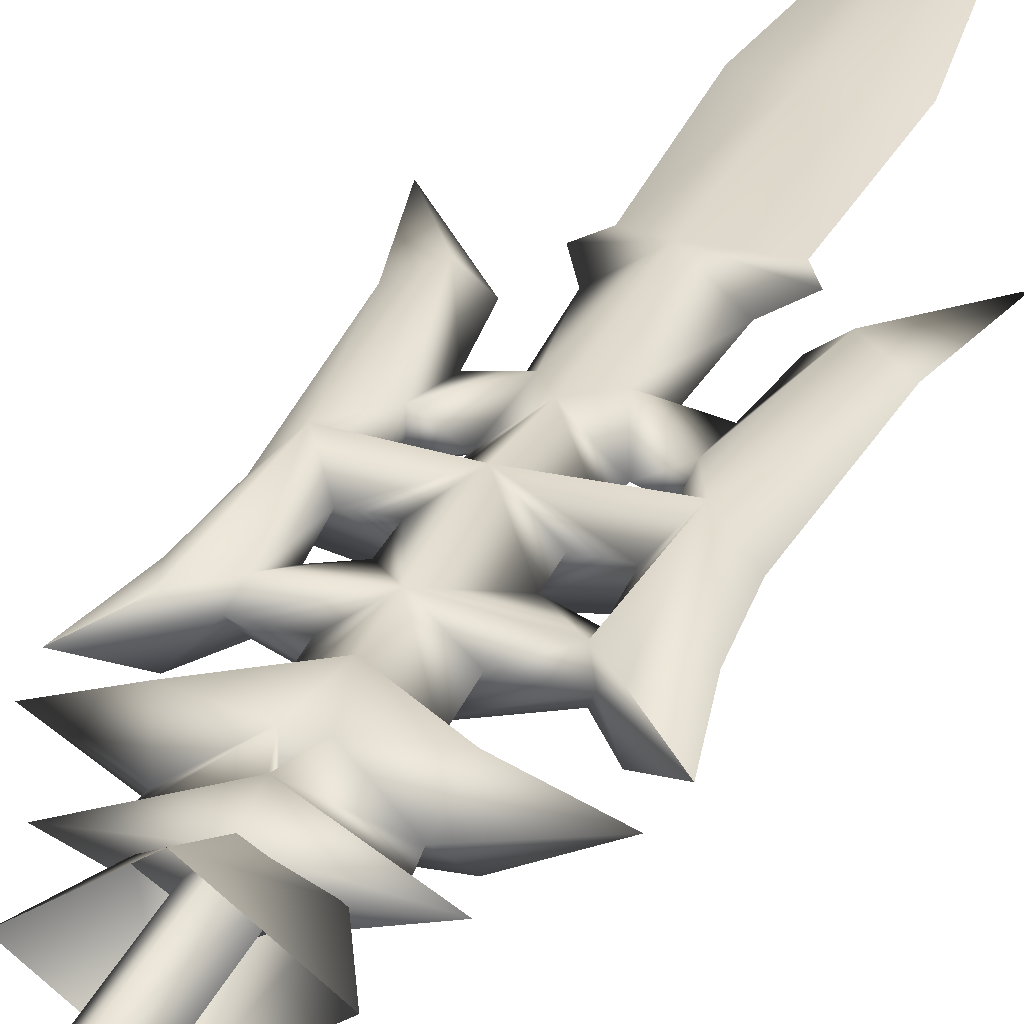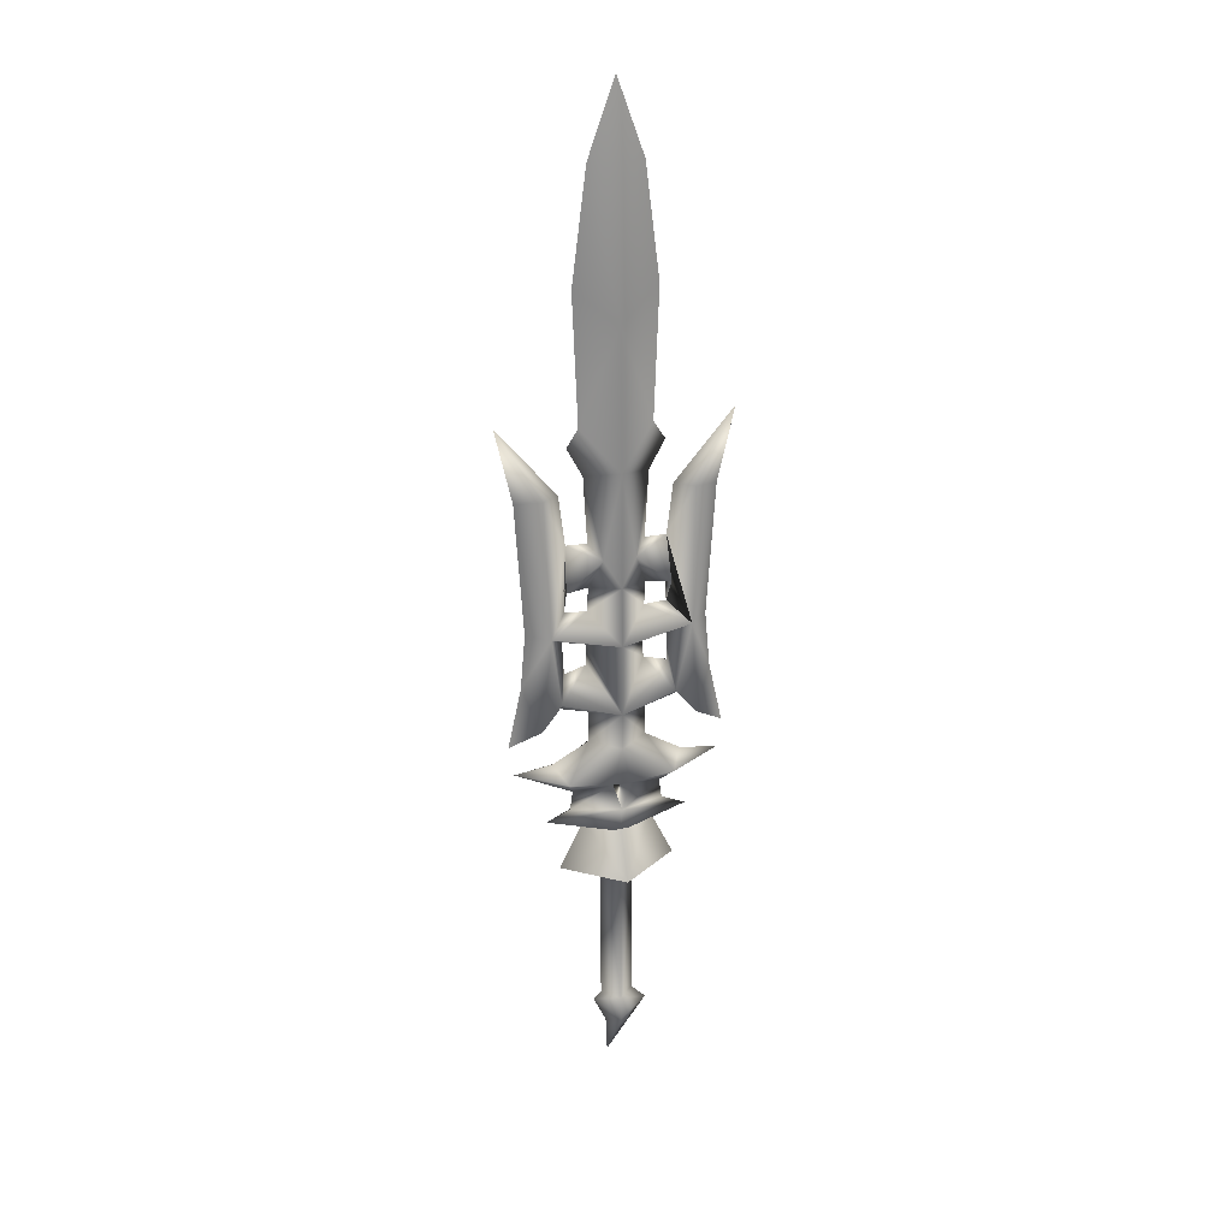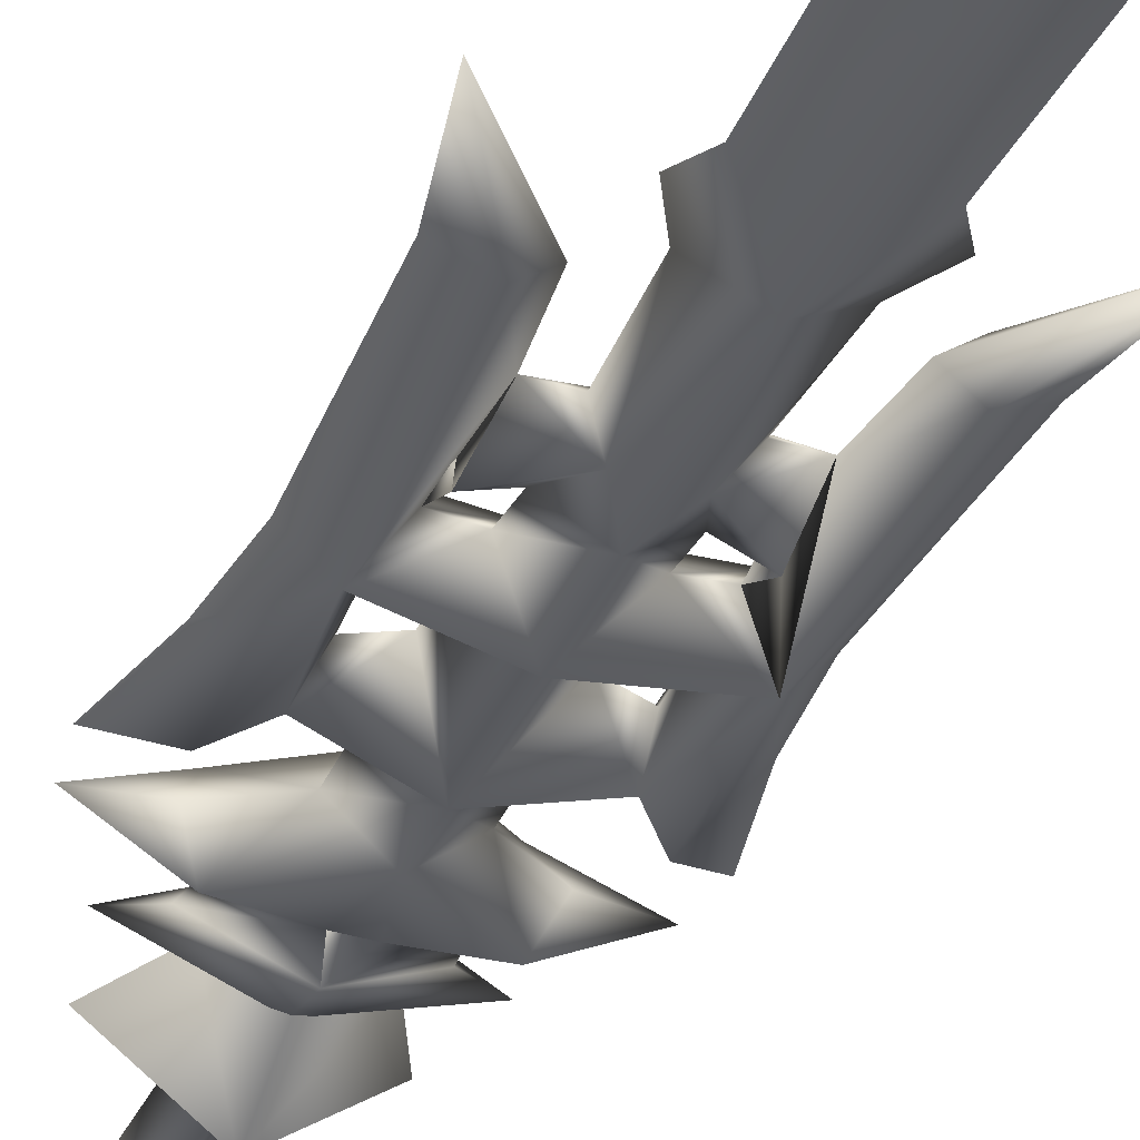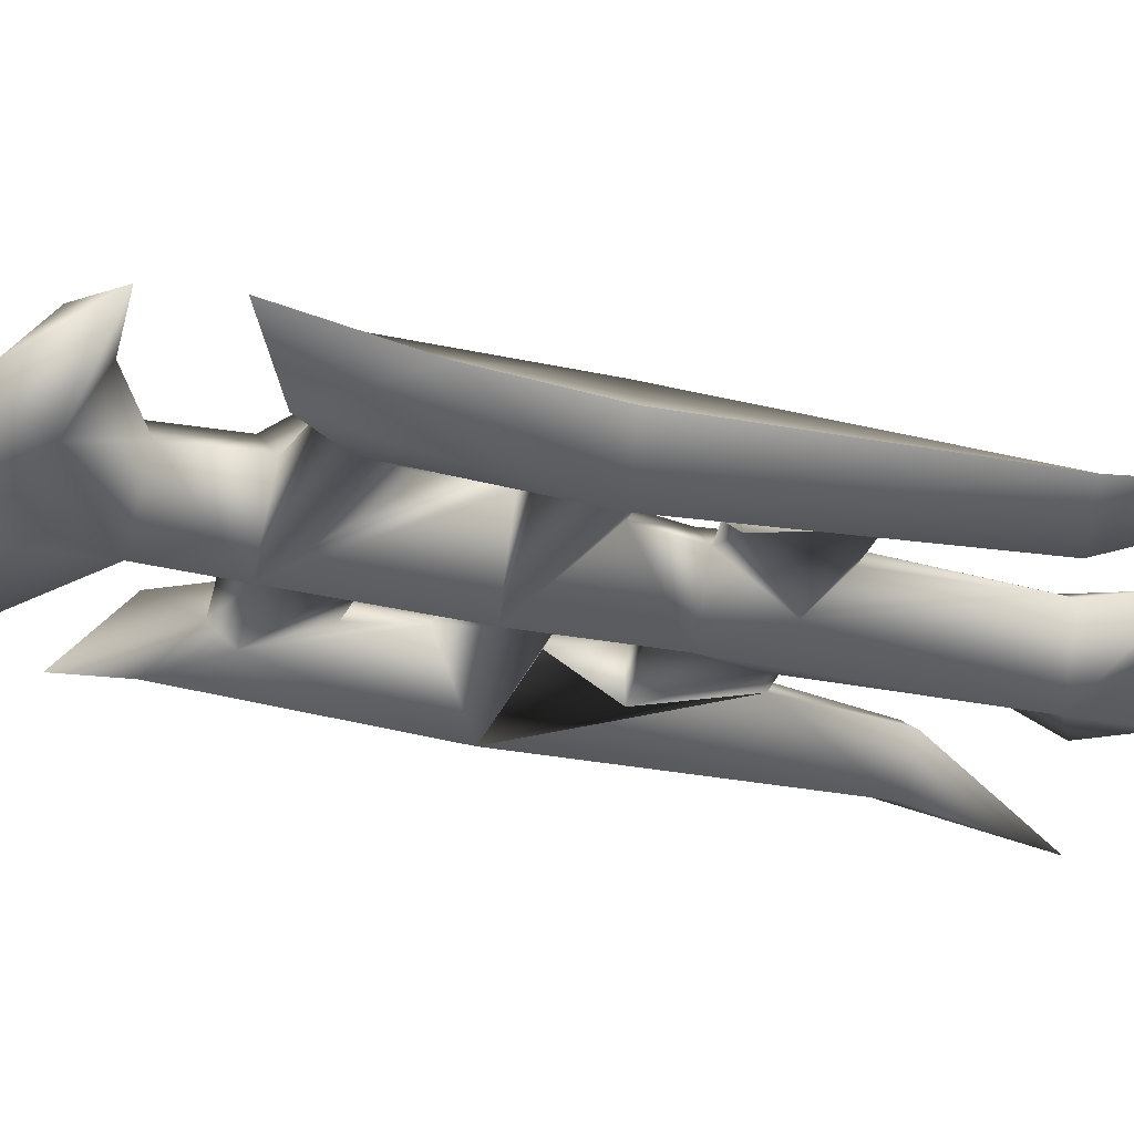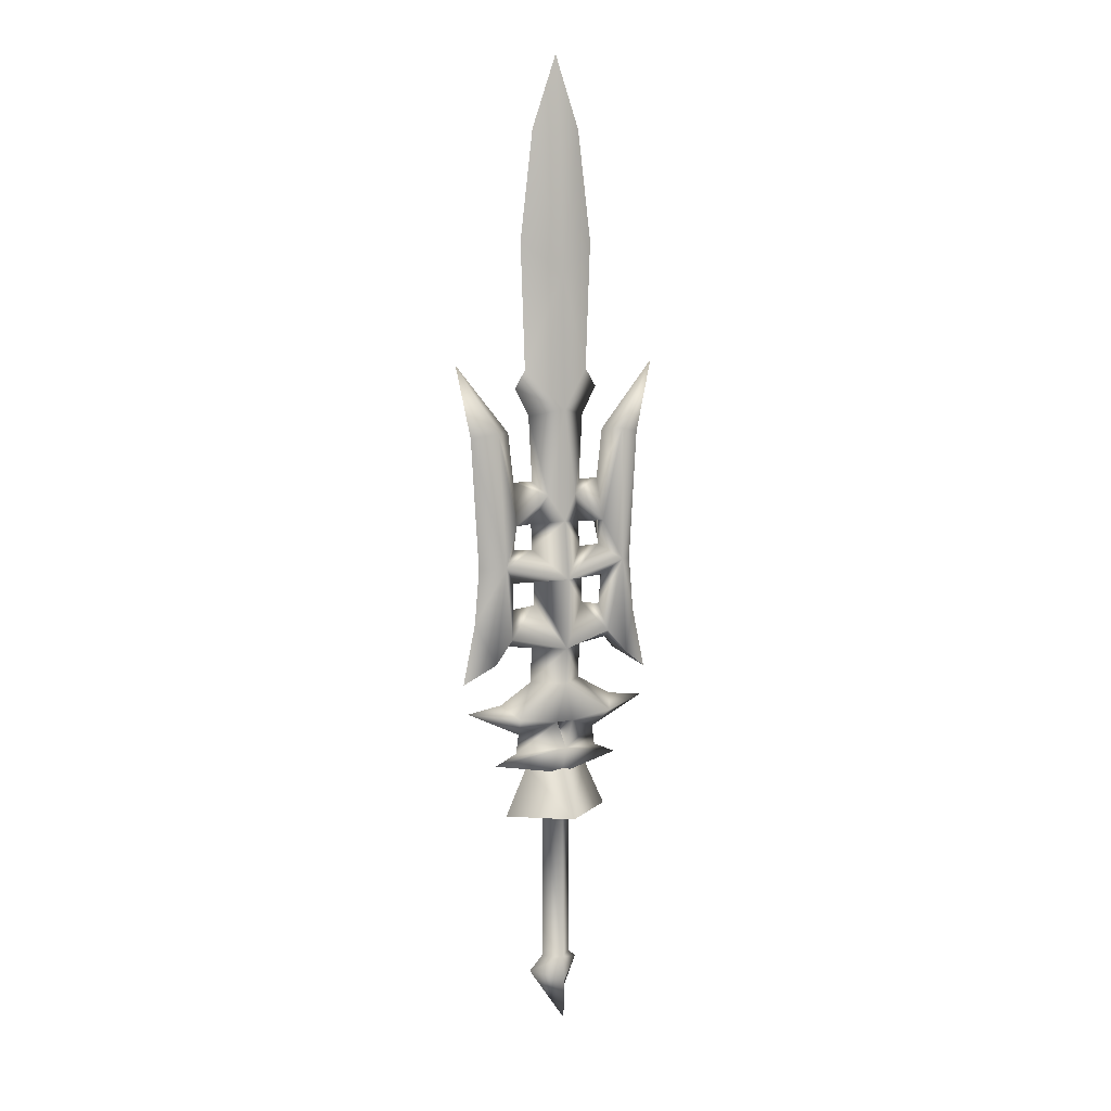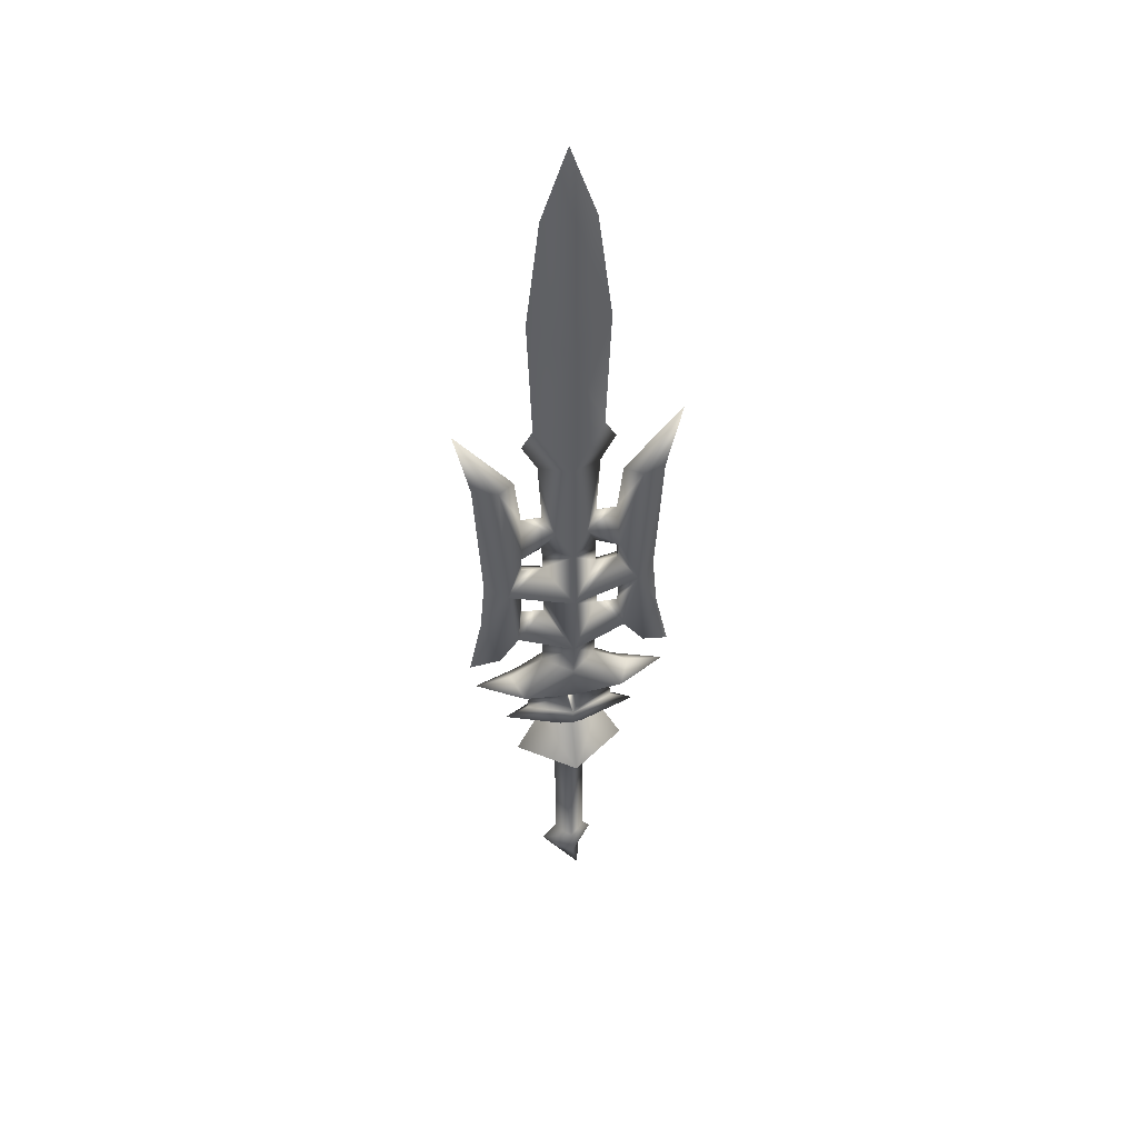
<metadata>
{"format":"obj","ext":"obj","renderer":"f3d","projection":"perspective","resolution":1024,"background":"white","views":[{"elev":30.9,"azim":-159.2,"up":"+Y"},{"elev":27.4,"azim":-15.5,"up":"+Z"},{"elev":-36.2,"azim":-22.4,"up":"+Y"},{"elev":-31.4,"azim":-108.8,"up":"+Y"},{"elev":9.1,"azim":152.4,"up":"+Z"},{"elev":46.1,"azim":168.3,"up":"+Z"}]}
</metadata>
<code>
g mesh00
v 10.97 -3.873 53.12
v 8.2 -1.98 59.71
v 7.865 -0.03011 66.83
v -5.685 0 85.33
v 0 3.375 78.91
v -7.522 0 82.37
v 0 -2.617 101.3
v 6.453 0 106.3
v 4.239 0 124.4
v 10.05 0 39.33
v 12.4 2.47 36.7
v 17.29 0 33.3
v 0 -3.891 38.7
v 4.8 0.3812 38.55
v 4.761 0 32.62
v 0 4.244 38.7
v 4.8 0.3812 38.55
v -10.97 3.604 53.12
v -15.09 0 43.47
v -14.3 0 52.59
v -7.112 0 23.68
v -7.558 0 20.41
v -1.431 -3.429 26.03
v 0 -3.763 21.44
v 0 2.617 101.3
v -4.208 0 124.4
v 0 1.644 123.1
v -4.395 0 32.62
v 0 -3.891 38.7
v -4.375 0.3812 38.55
v 9.091 1.975 40.63
v 4.575 0.7432 45.92
v 8.16 0 45.35
v 0 -3.865 32.59
v 8.533 -3.69 27.14
v 16.48 0 28.26
v 10.38 0 29.17
v 9.091 -1.975 40.63
v 8.297 0.7761 49.95
v 8.2 1.763 59.71
v 8.049 0.3477 55.49
v -2.572 2.265 64.59
v -7.845 0 66.83
v -4.44 0 66.76
v -18.26 -0.03011 86.48
v -11.62 2.085 75.21
v -15.62 0 74.41
v -10.38 0 29.17
v -16.48 0 28.26
v -8.533 -3.69 27.14
v -1.431 3.429 26.03
v 0 3.865 32.59
v 1.431 3.429 26.03
v 15.1 0 43.47
v 12.4 -2.47 36.7
v 17.29 0 33.3
v -4.44 0 66.76
v -2.562 -2.265 64.59
v 7.558 0 20.41
v 0 3.755 21.44
v 7.543 0 82.37
v 5.703 0 85.33
v 0 4.244 38.7
v 5.572 0 17.92
v 0.05264 -2.597 17.92
v 0.05264 -6.941 9.672
v -5.465 0 17.92
v -9.343 0 9.672
v 0.05264 6.941 9.672
v 0 -3.916 50.59
v 4.505 0.1533 55.32
v 0 -3.481 60.28
v 4.496 -0.3306 59.56
v 2.582 -2.265 64.59
v -7.845 0 66.83
v -8.18 -1.763 59.71
v -8.029 0.3477 55.49
v -8.814 0 75.1
v -11.62 -2.085 75.21
v -10.97 -3.604 53.12
v -4.484 0.1533 55.32
v 14.31 0 52.59
v 15.64 -0.04517 74.41
v 11.62 -2.521 75.29
v -9.091 1.975 40.63
v -4.375 0.3812 38.55
v 0 -1.644 123.1
v -4.208 0 124.4
v -17.28 0 33.3
v -12.4 2.47 36.7
v -10.04 0 39.33
v -4.464 -0.3306 59.56
v -8.18 1.763 59.71
v -17.28 0 33.3
v 0 0 136.4
v 0.05264 2.597 17.92
v 9.451 0 9.672
v -9.091 -1.975 40.63
v -12.4 -2.47 36.7
v -15.09 0 43.47
v -17.28 0 33.3
v -3.899 -0.1369 -17.46
v 0.05264 -3.392 -19.92
v 0.01974 -2.798 -16.21
v 5.036 0 -18.69
v 2.63 0 -16.21
v 0.01974 2.542 -16.21
v -6.491 0 106.3
v -1.558 0 -28.41
v -1.802 -0.06433 -22.21
v 0.05264 3.392 -19.92
v 1.431 -3.429 26.03
v 0 -3.763 21.44
v 7.112 0 23.68
v 0 -3.375 78.91
v 2.582 -2.265 64.59
v 5.054 0 77.72
v 4.45 0 66.76
v 2.582 2.265 64.59
v 0.01974 -2.798 -16.21
v 2.63 0 -16.21
v 0 -2.798 16.83
v 2.63 0 16.83
v 2.63 0 -16.21
v 0.01974 2.542 -16.21
v 2.63 0 16.83
v 0 2.542 16.83
v 0 -2.798 16.83
v -2.61 0 16.83
v 0.01974 -2.798 -16.21
v -2.59 0 -16.21
v -2.61 0 16.83
v 0 2.542 16.83
v -2.59 0 -16.21
v 0.01974 2.542 -16.21
v 1.431 -3.429 26.03
v -1.431 -3.429 26.03
v 2.582 2.265 64.59
v 4.45 0 66.76
v 0 3.481 60.28
v 0 4.791 50.59
v 10.97 3.604 53.12
v 8.297 0.7761 49.95
v 5.703 0 85.33
v 0 3.481 60.28
v 4.507 0.8562 49.99
v 0 -3.916 50.59
v 8.833 -0.03285 75.1
v 18.28 -0.03011 86.48
v 11.62 2.085 75.21
v 15.64 -0.04517 74.41
v 14.31 0 52.59
v 15.1 0 43.47
v -2.59 0 -16.21
v 7.558 0 20.41
v 11.43 0 18.66
v 0 2.542 16.83
v -11.43 0 18.66
v -2.61 0 16.83
v 0 -2.798 16.83
v 0 0 136.4
v 4.239 0 124.4
v 6.453 0 106.3
v 8.533 3.69 27.14
v -2.572 2.265 64.59
v -4.44 0 66.76
v -5.041 0 77.72
v -2.562 -2.265 64.59
v 0 -3.481 60.28
v -6.491 0 106.3
v -5.685 0 85.33
v -15.62 0 74.41
v -14.3 0 52.59
v -8.352 0.761 50.21
v -4.507 0.8562 49.99
v 17.29 0 33.3
v -4.527 0.733 45.84
v -8.259 0 45.02
v -8.533 3.69 27.14
v 2.63 0 16.83
v 0 4.791 50.59
v -9.091 1.975 40.63
f 1 2 3
f 4 5 6
f 7 8 9
f 10 11 12
f 10 13 14
f 15 16 17
f 18 19 20
f 21 22 23
f 23 22 24
f 25 26 27
f 28 29 30
f 31 32 33
f 28 34 29
f 29 34 15
f 29 15 17
f 35 36 37
f 38 1 39
f 2 40 41
f 42 43 44
f 45 46 47
f 47 46 18
f 47 18 20
f 48 49 50
f 51 52 53
f 54 55 56
f 57 43 58
f 59 60 53
f 61 5 62
f 62 5 25
f 14 63 10
f 64 65 66
f 66 65 67
f 66 67 68
f 68 67 69
f 70 71 72
f 72 71 73
f 72 73 74
f 75 76 77
f 78 79 75
f 75 79 80
f 75 80 77
f 77 80 81
f 12 55 10
f 82 83 1
f 1 83 84
f 1 84 3
f 85 63 86
f 7 87 88
f 89 90 91
f 2 1 41
f 92 76 93
f 93 76 77
f 19 90 94
f 7 9 87
f 87 9 95
f 87 95 88
f 67 96 69
f 69 96 64
f 69 64 97
f 97 64 66
f 98 80 99
f 99 80 100
f 99 100 101
f 102 103 104
f 104 103 105
f 104 105 106
f 106 105 107
f 5 4 25
f 25 4 108
f 25 108 26
f 109 110 111
f 112 113 114
f 115 116 117
f 117 116 118
f 117 118 119
f 120 121 122
f 122 121 123
f 124 125 126
f 126 125 127
f 128 129 130
f 130 129 131
f 132 133 134
f 134 133 135
f 51 113 60
f 60 113 136
f 60 136 53
f 53 136 137
f 53 137 51
f 51 137 113
f 138 139 3
f 3 139 74
f 3 74 2
f 2 74 73
f 2 73 40
f 3 40 138
f 138 40 73
f 138 73 140
f 140 73 71
f 140 71 141
f 141 71 142
f 141 142 143
f 8 7 144
f 144 7 115
f 144 115 61
f 61 115 117
f 61 117 5
f 5 117 119
f 5 119 145
f 11 10 31
f 31 10 63
f 31 63 32
f 32 63 146
f 32 146 147
f 13 10 38
f 38 10 55
f 38 55 1
f 1 55 54
f 1 54 82
f 148 149 150
f 150 149 151
f 150 151 142
f 142 151 152
f 142 152 153
f 104 154 102
f 102 154 107
f 102 107 111
f 111 107 105
f 111 105 109
f 109 105 103
f 109 103 110
f 110 103 102
f 110 102 111
f 155 156 60
f 60 156 157
f 60 157 158
f 158 157 159
f 158 159 160
f 26 161 27
f 27 161 162
f 27 162 25
f 25 162 163
f 25 163 62
f 16 15 52
f 52 15 164
f 52 164 53
f 53 164 114
f 53 114 59
f 59 114 113
f 59 113 156
f 19 18 90
f 90 18 85
f 90 85 91
f 91 85 86
f 91 86 13
f 165 166 167
f 167 166 168
f 167 168 115
f 115 168 169
f 115 169 116
f 88 170 7
f 7 170 171
f 7 171 115
f 115 171 6
f 115 6 167
f 167 6 5
f 167 5 165
f 165 5 145
f 46 93 18
f 18 93 77
f 18 77 141
f 141 77 81
f 141 81 140
f 140 81 92
f 140 92 42
f 42 92 93
f 42 93 43
f 43 93 46
f 43 46 78
f 78 46 45
f 78 45 79
f 79 45 172
f 79 172 80
f 80 172 173
f 80 173 100
f 174 175 147
f 147 175 13
f 147 13 32
f 32 13 38
f 32 38 33
f 33 38 39
f 33 39 31
f 31 39 142
f 31 142 11
f 11 142 153
f 11 153 176
f 177 178 98
f 98 178 174
f 98 174 80
f 80 174 70
f 80 70 81
f 81 70 72
f 81 72 92
f 92 72 58
f 92 58 76
f 76 58 43
f 34 35 15
f 15 35 37
f 15 37 164
f 164 37 36
f 164 36 114
f 114 36 35
f 114 35 112
f 112 35 34
f 112 34 23
f 23 34 50
f 23 50 21
f 21 50 49
f 21 49 179
f 179 49 48
f 179 48 28
f 28 48 50
f 28 50 34
f 30 16 28
f 28 16 52
f 28 52 179
f 179 52 51
f 179 51 21
f 21 51 60
f 21 60 22
f 22 60 158
f 22 158 24
f 24 158 160
f 24 160 156
f 156 160 180
f 156 180 157
f 83 149 84
f 84 149 148
f 84 148 3
f 3 148 150
f 3 150 40
f 40 150 142
f 40 142 41
f 41 142 71
f 41 71 1
f 1 71 70
f 1 70 143
f 143 70 146
f 143 146 181
f 181 146 63
f 181 63 177
f 177 63 182
f 177 182 178
f 178 182 18
f 178 18 174
f 174 18 181
f 174 181 175
f 175 181 177
f 175 177 13
f 13 177 98
f 13 98 91
f 91 98 99
f 91 99 89
g mesh01

</code>
